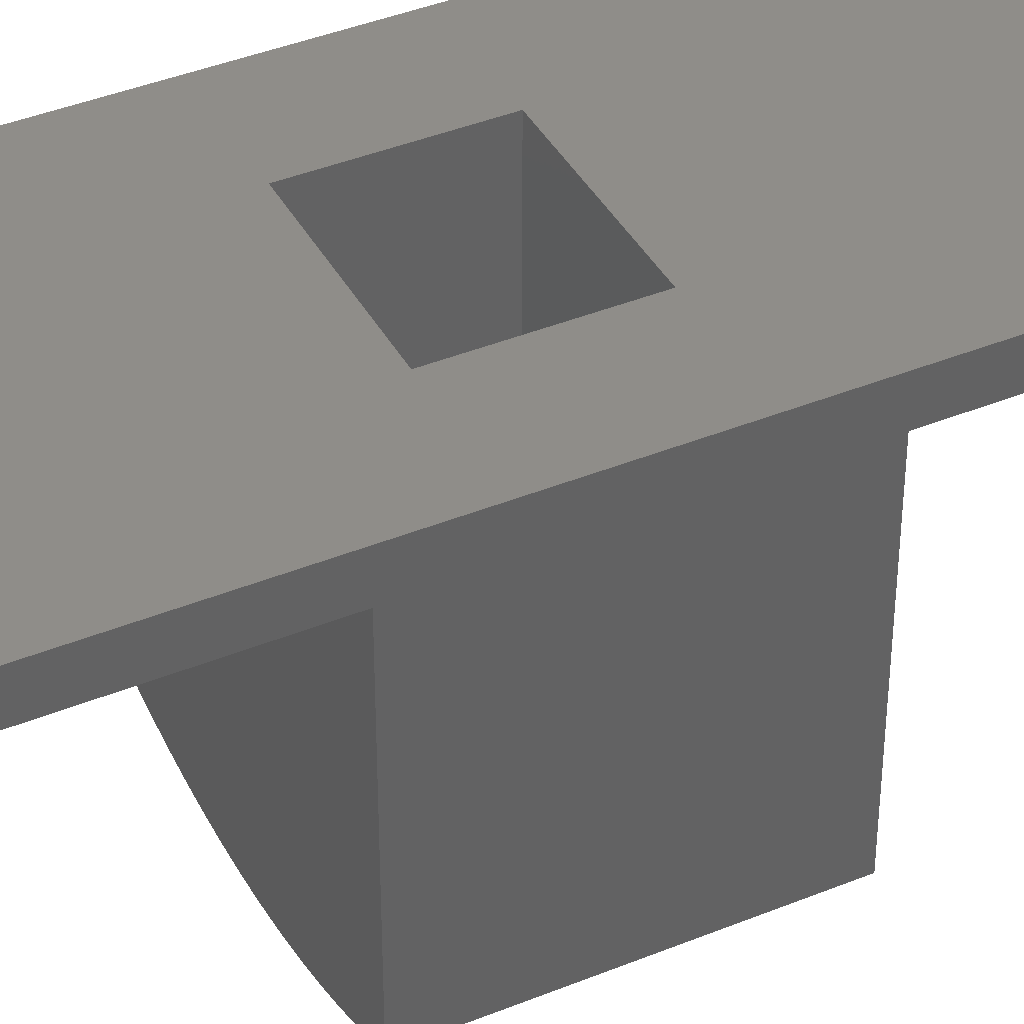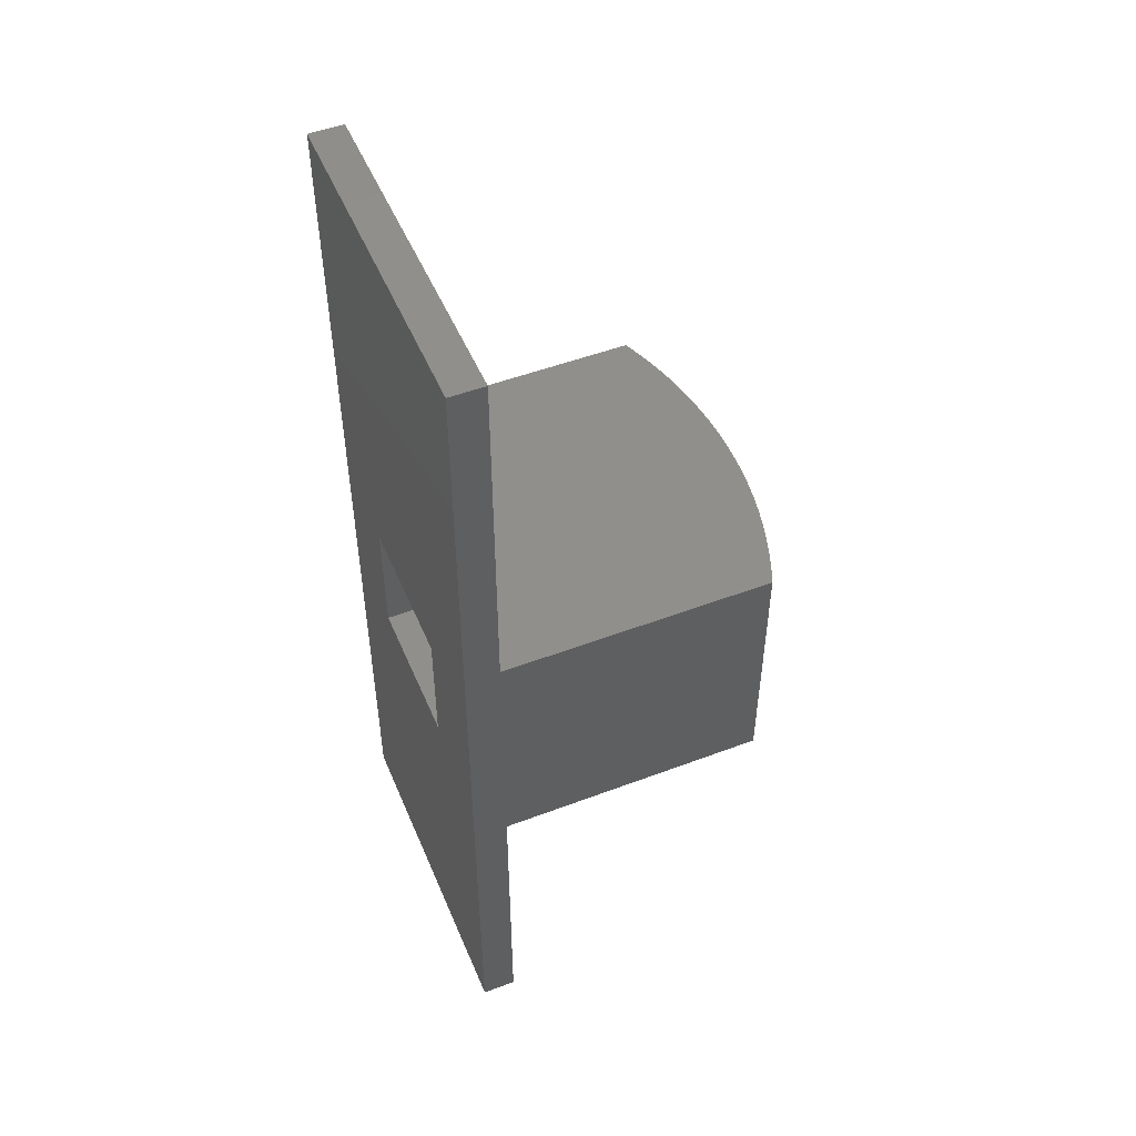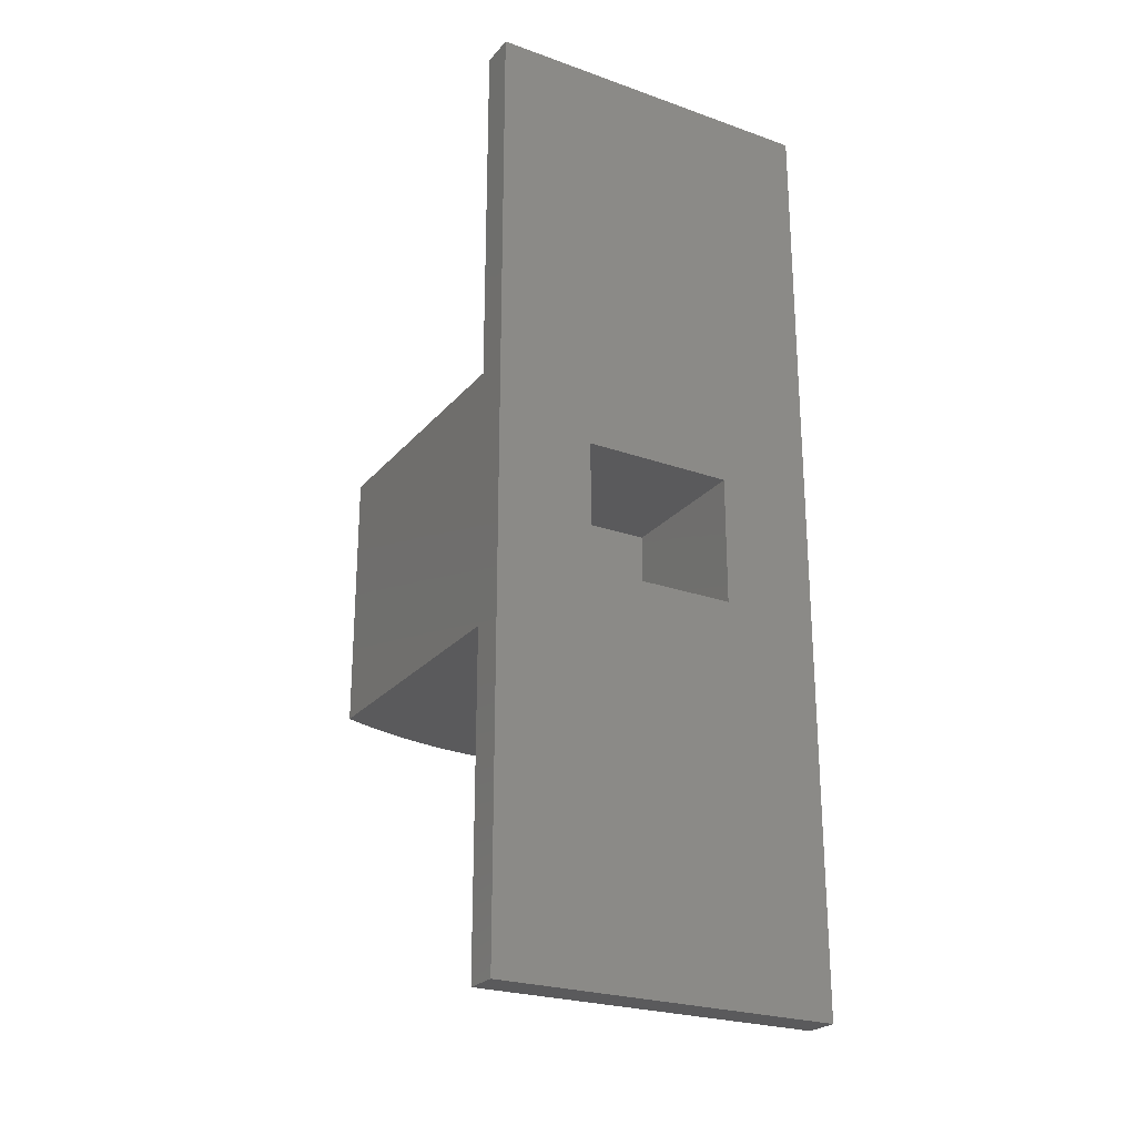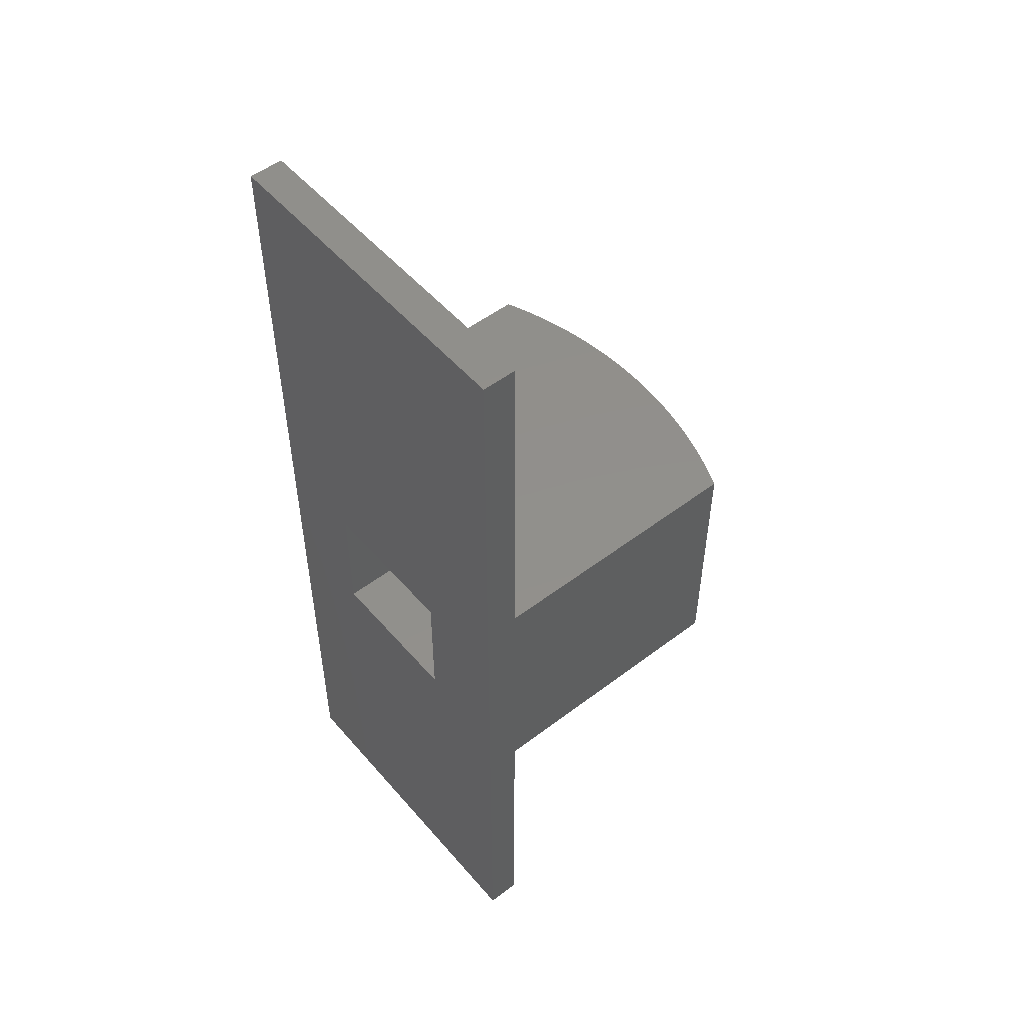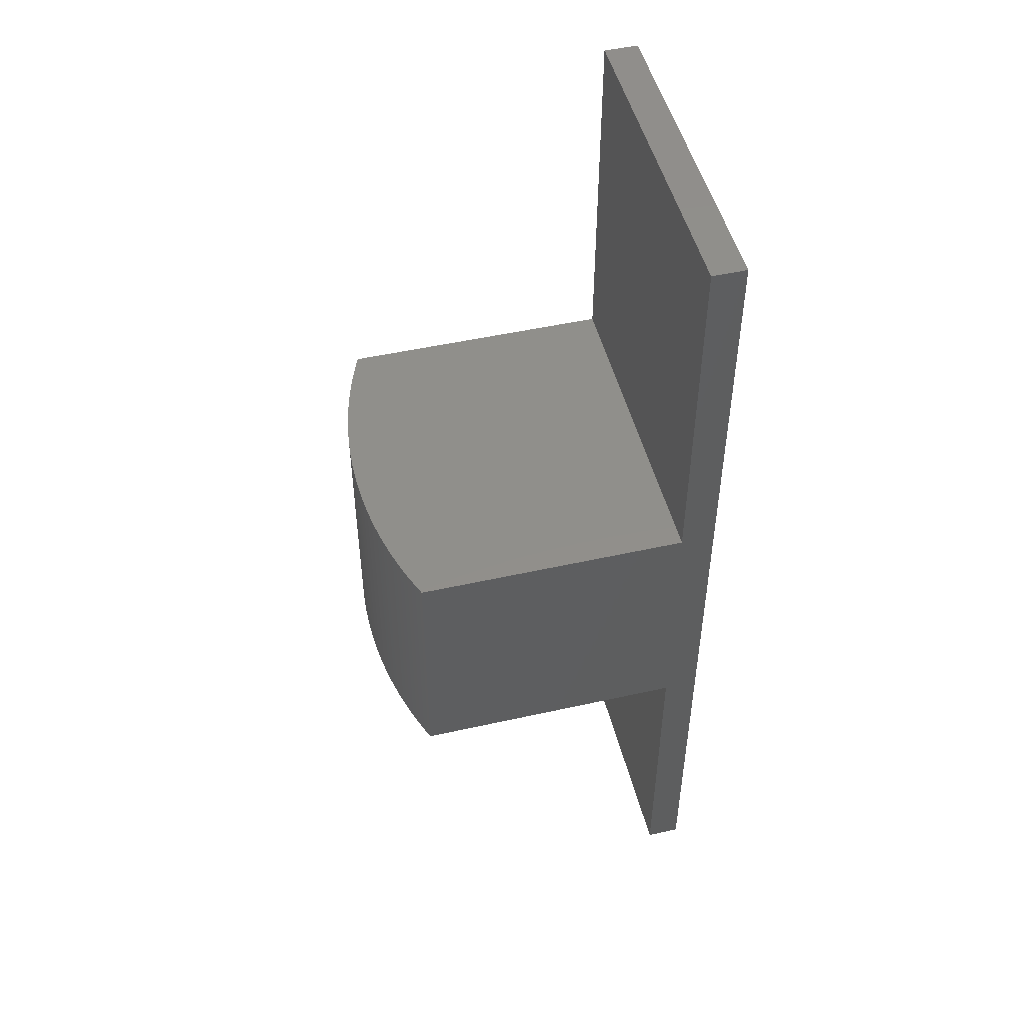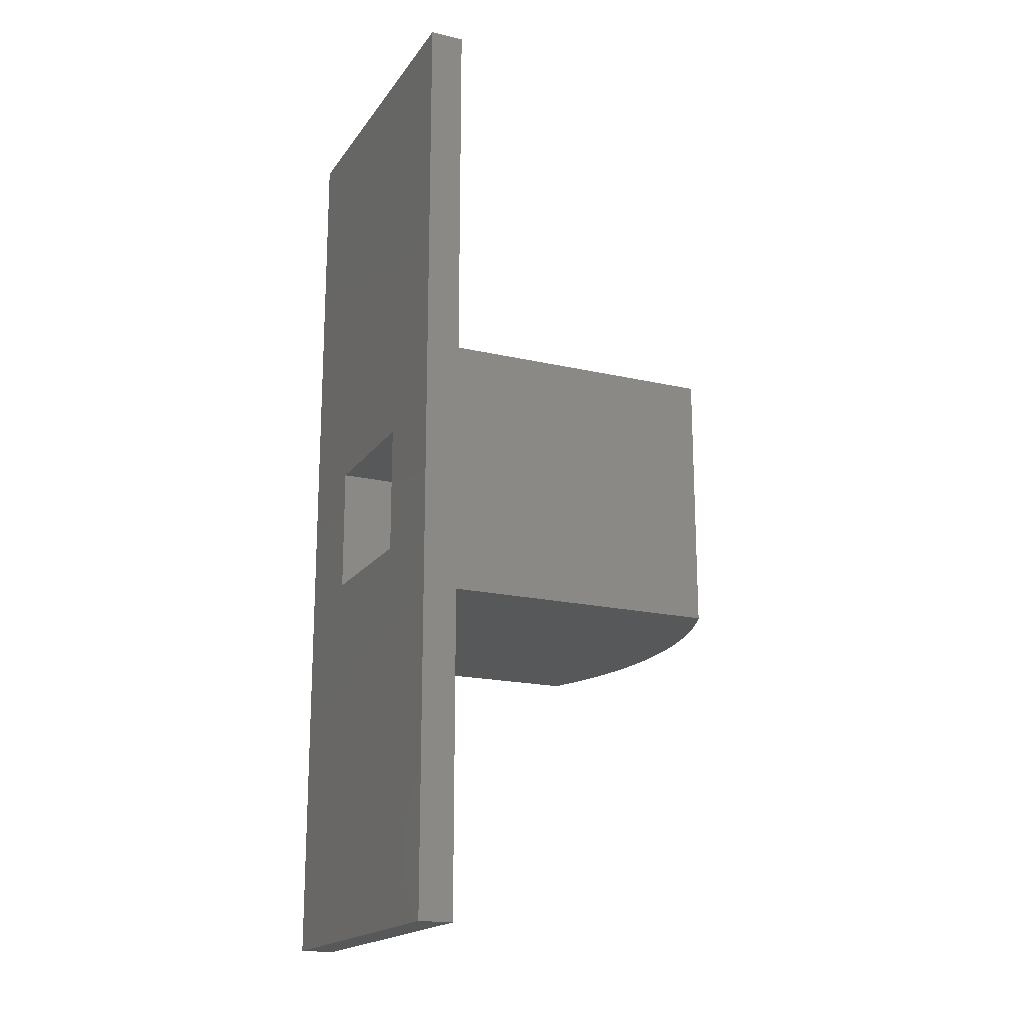
<metadata>
{"format":"stl","ext":"stl","renderer":"f3d","projection":"perspective","resolution":1024,"background":"white","views":[{"elev":40.7,"azim":63.5,"up":"+Z"},{"elev":50.3,"azim":67.5,"up":"+Y"},{"elev":-24.6,"azim":-30.1,"up":"+Y"},{"elev":51.8,"azim":50.6,"up":"+Y"},{"elev":49.3,"azim":-103.9,"up":"+Y"},{"elev":-18.4,"azim":65.8,"up":"+Y"}]}
</metadata>
<code>
# stl→obj: 118 verts, 232 faces
v 14.25 -5.6 2
v 14.25 -9.85 1.6
v 14.25 -5.6 1.6
v 14.25 -12.85 1.6
v 14.25 -9.85 -1.582
v 14.25 -16.6 2
v 14.25 -16.6 1.6
v 14.25 -12.85 -1.582
v 10.25 -9.85 -1.582
v 10.25 -12.85 -1.582
v 10.25 -9.85 1.6
v 10.25 -5.6 2
v 10.25 -5.6 1.6
v 10.25 -12.85 1.6
v 10.25 -16.6 2
v 10.25 -16.6 1.6
v 14.2 -9.85 -1.603
v 14.12 -9.85 -1.636
v 14.04 -9.85 -1.668
v 10.3 -9.85 -1.603
v 13.96 -9.85 -1.698
v 10.38 -9.85 -1.636
v 13.88 -9.85 -1.728
v 10.46 -9.85 -1.668
v 13.8 -9.85 -1.755
v 10.54 -9.85 -1.698
v 13.71 -9.85 -1.782
v 10.62 -9.85 -1.728
v 13.63 -9.85 -1.806
v 10.7 -9.85 -1.755
v 13.54 -9.85 -1.83
v 10.79 -9.85 -1.782
v 13.46 -9.85 -1.851
v 10.87 -9.85 -1.806
v 13.37 -9.85 -1.872
v 10.96 -9.85 -1.83
v 13.29 -9.85 -1.891
v 11.04 -9.85 -1.851
v 13.2 -9.85 -1.908
v 11.13 -9.85 -1.872
v 13.12 -9.85 -1.924
v 11.21 -9.85 -1.891
v 13.03 -9.85 -1.938
v 11.3 -9.85 -1.908
v 12.95 -9.85 -1.951
v 11.38 -9.85 -1.924
v 12.86 -9.85 -1.963
v 11.47 -9.85 -1.938
v 12.77 -9.85 -1.973
v 11.55 -9.85 -1.951
v 12.69 -9.85 -1.981
v 11.64 -9.85 -1.963
v 12.6 -9.85 -1.988
v 11.73 -9.85 -1.973
v 12.51 -9.85 -1.993
v 11.81 -9.85 -1.981
v 12.42 -9.85 -1.997
v 11.9 -9.85 -1.988
v 12.34 -9.85 -1.999
v 11.99 -9.85 -1.993
v 12.08 -9.85 -1.997
v 12.25 -9.85 -2
v 12.16 -9.85 -1.999
v 13.12 -10.6 2
v 11.38 -10.6 2
v 13.12 -12.1 2
v 11.38 -12.1 2
v 10.3 -12.85 -1.603
v 10.38 -12.85 -1.636
v 10.46 -12.85 -1.668
v 14.2 -12.85 -1.603
v 10.54 -12.85 -1.698
v 14.12 -12.85 -1.636
v 10.62 -12.85 -1.728
v 14.04 -12.85 -1.668
v 10.7 -12.85 -1.755
v 13.96 -12.85 -1.698
v 10.79 -12.85 -1.782
v 13.88 -12.85 -1.728
v 10.87 -12.85 -1.806
v 13.8 -12.85 -1.755
v 10.96 -12.85 -1.83
v 13.71 -12.85 -1.782
v 11.04 -12.85 -1.851
v 13.63 -12.85 -1.806
v 11.13 -12.85 -1.872
v 13.54 -12.85 -1.83
v 11.21 -12.85 -1.891
v 13.46 -12.85 -1.851
v 11.3 -12.85 -1.908
v 13.37 -12.85 -1.872
v 11.38 -12.85 -1.924
v 13.29 -12.85 -1.891
v 11.47 -12.85 -1.938
v 13.2 -12.85 -1.908
v 11.55 -12.85 -1.951
v 13.12 -12.85 -1.924
v 11.64 -12.85 -1.963
v 13.03 -12.85 -1.938
v 11.73 -12.85 -1.973
v 12.95 -12.85 -1.951
v 11.81 -12.85 -1.981
v 12.86 -12.85 -1.963
v 11.9 -12.85 -1.988
v 12.77 -12.85 -1.973
v 11.99 -12.85 -1.993
v 12.69 -12.85 -1.981
v 12.08 -12.85 -1.997
v 12.6 -12.85 -1.988
v 12.16 -12.85 -1.999
v 12.51 -12.85 -1.993
v 12.42 -12.85 -1.997
v 12.25 -12.85 -2
v 12.34 -12.85 -1.999
v 13.12 -12.1 0.25
v 13.12 -10.6 0.25
v 11.38 -10.6 0.25
v 11.38 -12.1 0.25
f 1 2 3
f 2 4 5
f 6 2 1
f 2 6 4
f 4 6 7
f 5 4 8
f 9 10 11
f 11 12 13
f 14 11 10
f 15 11 14
f 15 14 16
f 11 15 12
f 17 2 5
f 18 2 17
f 19 2 18
f 11 20 9
f 21 2 19
f 11 22 20
f 23 2 21
f 11 24 22
f 25 2 23
f 11 26 24
f 27 2 25
f 11 28 26
f 29 2 27
f 11 30 28
f 31 2 29
f 11 32 30
f 33 2 31
f 11 34 32
f 35 2 33
f 11 36 34
f 37 2 35
f 11 38 36
f 39 2 37
f 11 40 38
f 41 2 39
f 11 42 40
f 43 2 41
f 11 44 42
f 45 2 43
f 11 46 44
f 47 2 45
f 11 48 46
f 49 2 47
f 11 50 48
f 51 2 49
f 11 52 50
f 53 2 51
f 11 54 52
f 55 2 53
f 11 56 54
f 57 2 55
f 11 58 56
f 59 2 57
f 11 60 58
f 2 59 11
f 11 61 60
f 62 11 59
f 11 63 61
f 11 62 63
f 1 64 6
f 1 65 64
f 15 65 12
f 12 65 1
f 66 6 64
f 67 6 66
f 67 15 6
f 65 15 67
f 68 14 10
f 69 14 68
f 70 14 69
f 4 71 8
f 72 14 70
f 4 73 71
f 74 14 72
f 4 75 73
f 76 14 74
f 4 77 75
f 78 14 76
f 4 79 77
f 80 14 78
f 4 81 79
f 82 14 80
f 4 83 81
f 84 14 82
f 4 85 83
f 86 14 84
f 4 87 85
f 88 14 86
f 4 89 87
f 90 14 88
f 4 91 89
f 92 14 90
f 4 93 91
f 94 14 92
f 4 95 93
f 96 14 94
f 4 97 95
f 98 14 96
f 4 99 97
f 100 14 98
f 4 101 99
f 102 14 100
f 4 103 101
f 104 14 102
f 4 105 103
f 106 14 104
f 4 107 105
f 108 14 106
f 4 109 107
f 110 14 108
f 4 111 109
f 14 110 4
f 4 112 111
f 113 4 110
f 4 114 112
f 4 113 114
f 110 62 113
f 62 110 63
f 95 37 93
f 37 95 39
f 68 22 69
f 22 68 20
f 71 5 8
f 5 71 17
f 98 54 100
f 54 98 52
f 74 30 76
f 30 74 28
f 88 44 90
f 44 88 42
f 83 25 81
f 25 83 27
f 93 35 91
f 35 93 37
f 112 55 111
f 55 112 57
f 69 24 70
f 24 69 22
f 76 32 78
f 32 76 30
f 92 48 94
f 48 92 46
f 100 56 102
f 56 100 54
f 89 31 87
f 31 89 33
f 81 23 79
f 23 81 25
f 101 43 99
f 43 101 45
f 105 47 103
f 47 105 49
f 114 57 112
f 57 114 59
f 106 61 108
f 61 106 60
f 72 28 74
f 28 72 26
f 70 26 72
f 26 70 24
f 82 38 84
f 38 82 36
f 96 52 98
f 52 96 50
f 94 50 96
f 50 94 48
f 10 20 68
f 20 10 9
f 91 33 89
f 33 91 35
f 85 27 83
f 27 85 29
f 87 29 85
f 29 87 31
f 75 18 73
f 18 75 19
f 73 17 71
f 17 73 18
f 99 41 97
f 41 99 43
f 97 39 95
f 39 97 41
f 111 53 109
f 53 111 55
f 109 51 107
f 51 109 53
f 107 49 105
f 49 107 51
f 113 59 114
f 59 113 62
f 84 40 86
f 40 84 38
f 86 42 88
f 42 86 40
f 78 34 80
f 34 78 32
f 80 36 82
f 36 80 34
f 90 46 92
f 46 90 44
f 102 58 104
f 58 102 56
f 104 60 106
f 60 104 58
f 108 63 110
f 63 108 61
f 79 21 77
f 21 79 23
f 77 19 75
f 19 77 21
f 103 45 101
f 45 103 47
f 16 4 7
f 4 16 14
f 11 3 2
f 3 11 13
f 16 6 15
f 6 16 7
f 3 12 1
f 12 3 13
f 115 64 116
f 64 115 66
f 117 115 116
f 115 117 118
f 67 117 65
f 117 67 118
f 115 67 66
f 67 115 118
f 117 64 65
f 64 117 116

</code>
